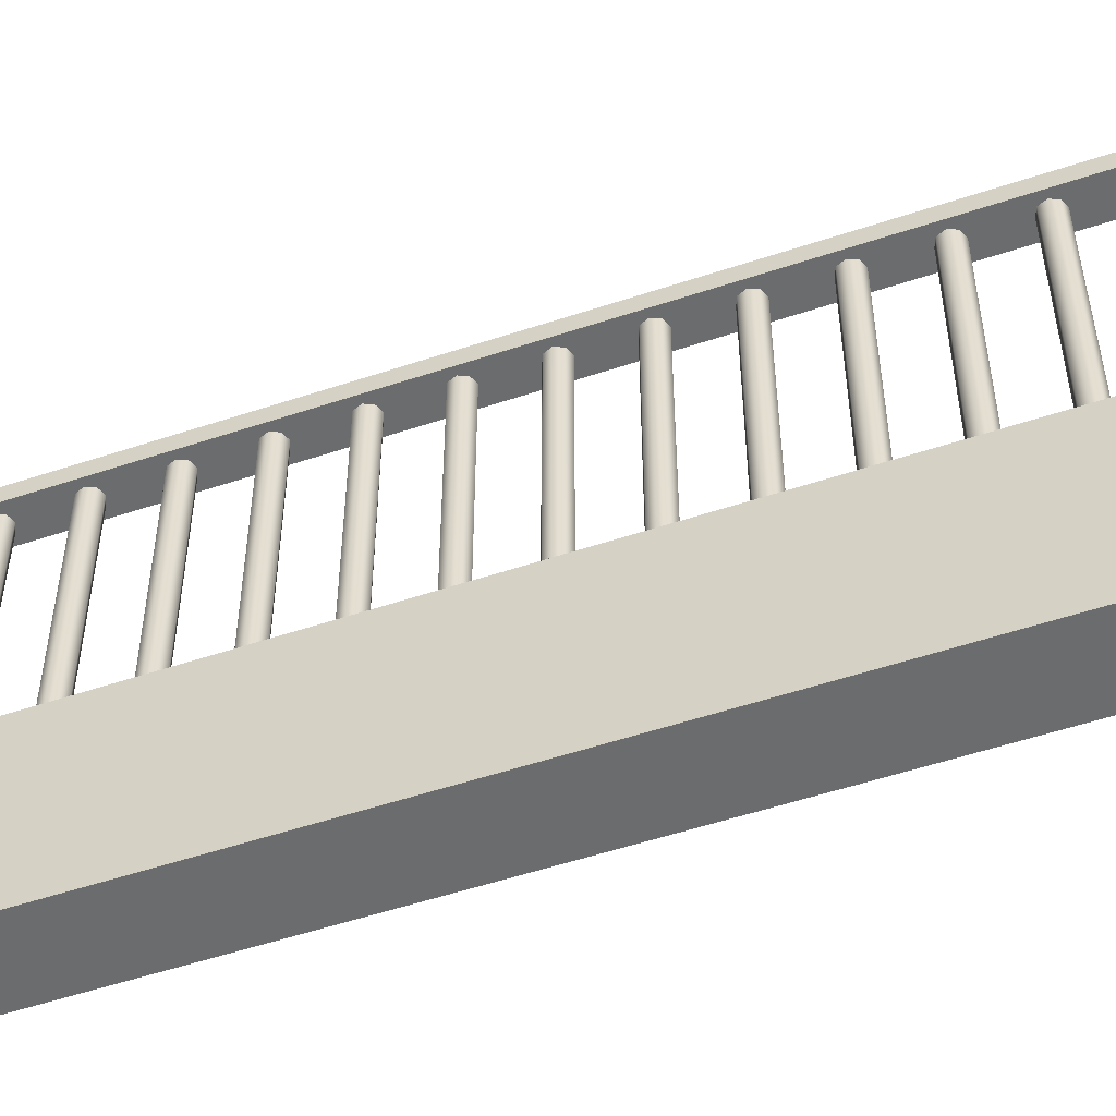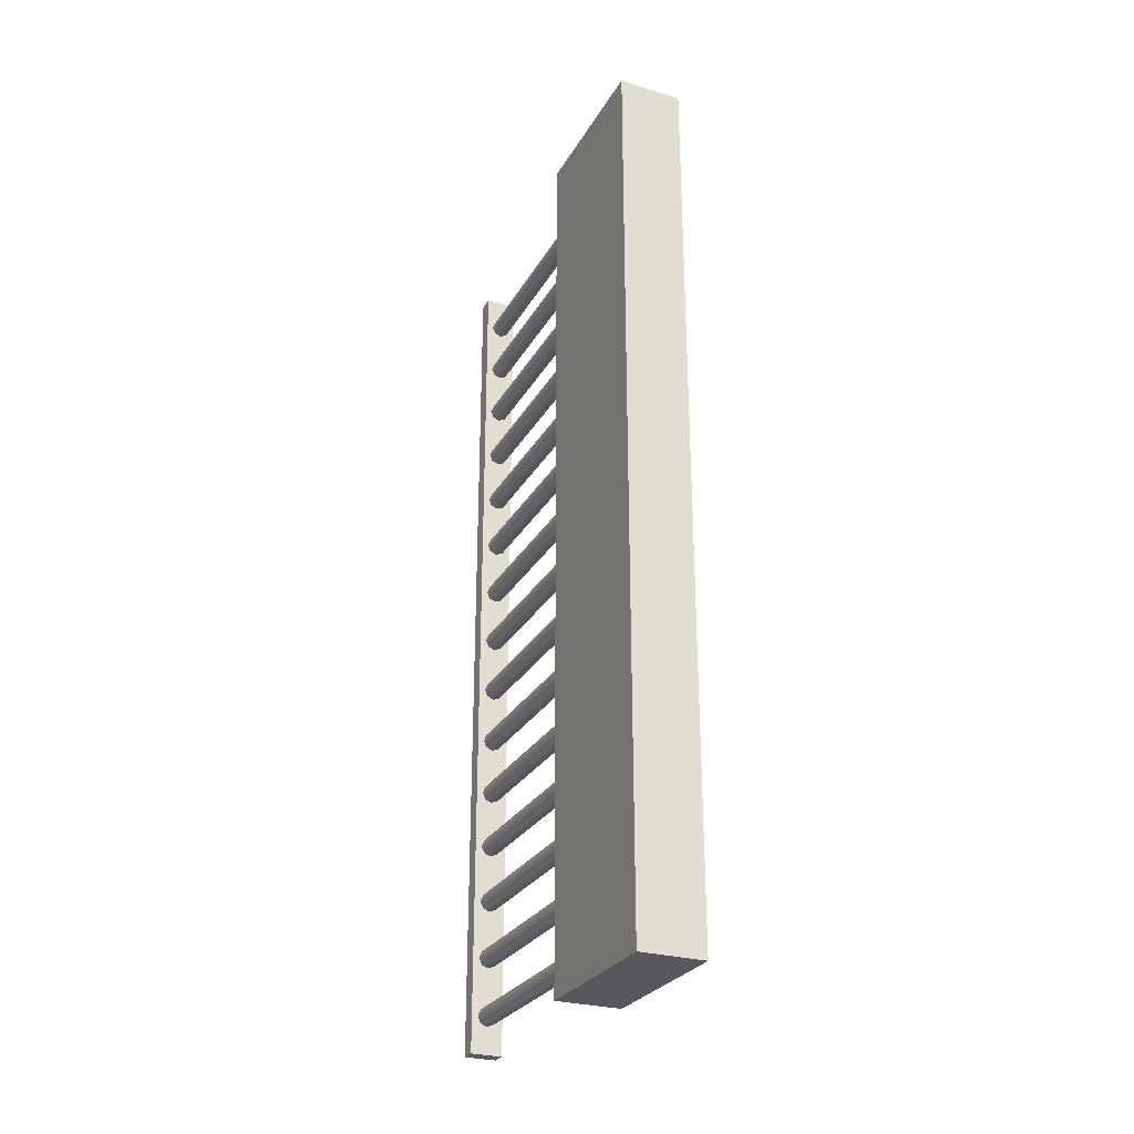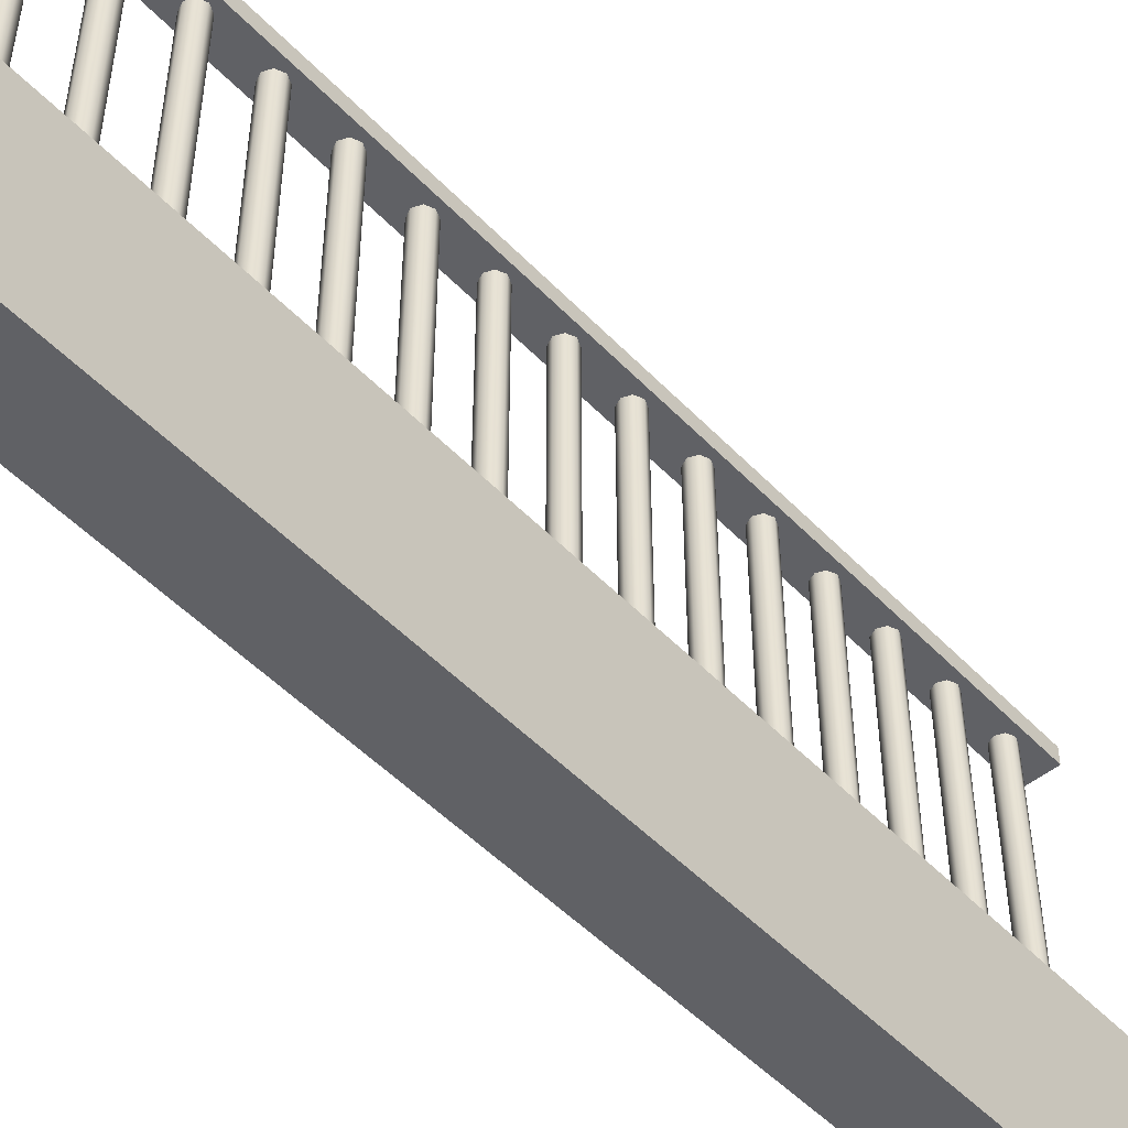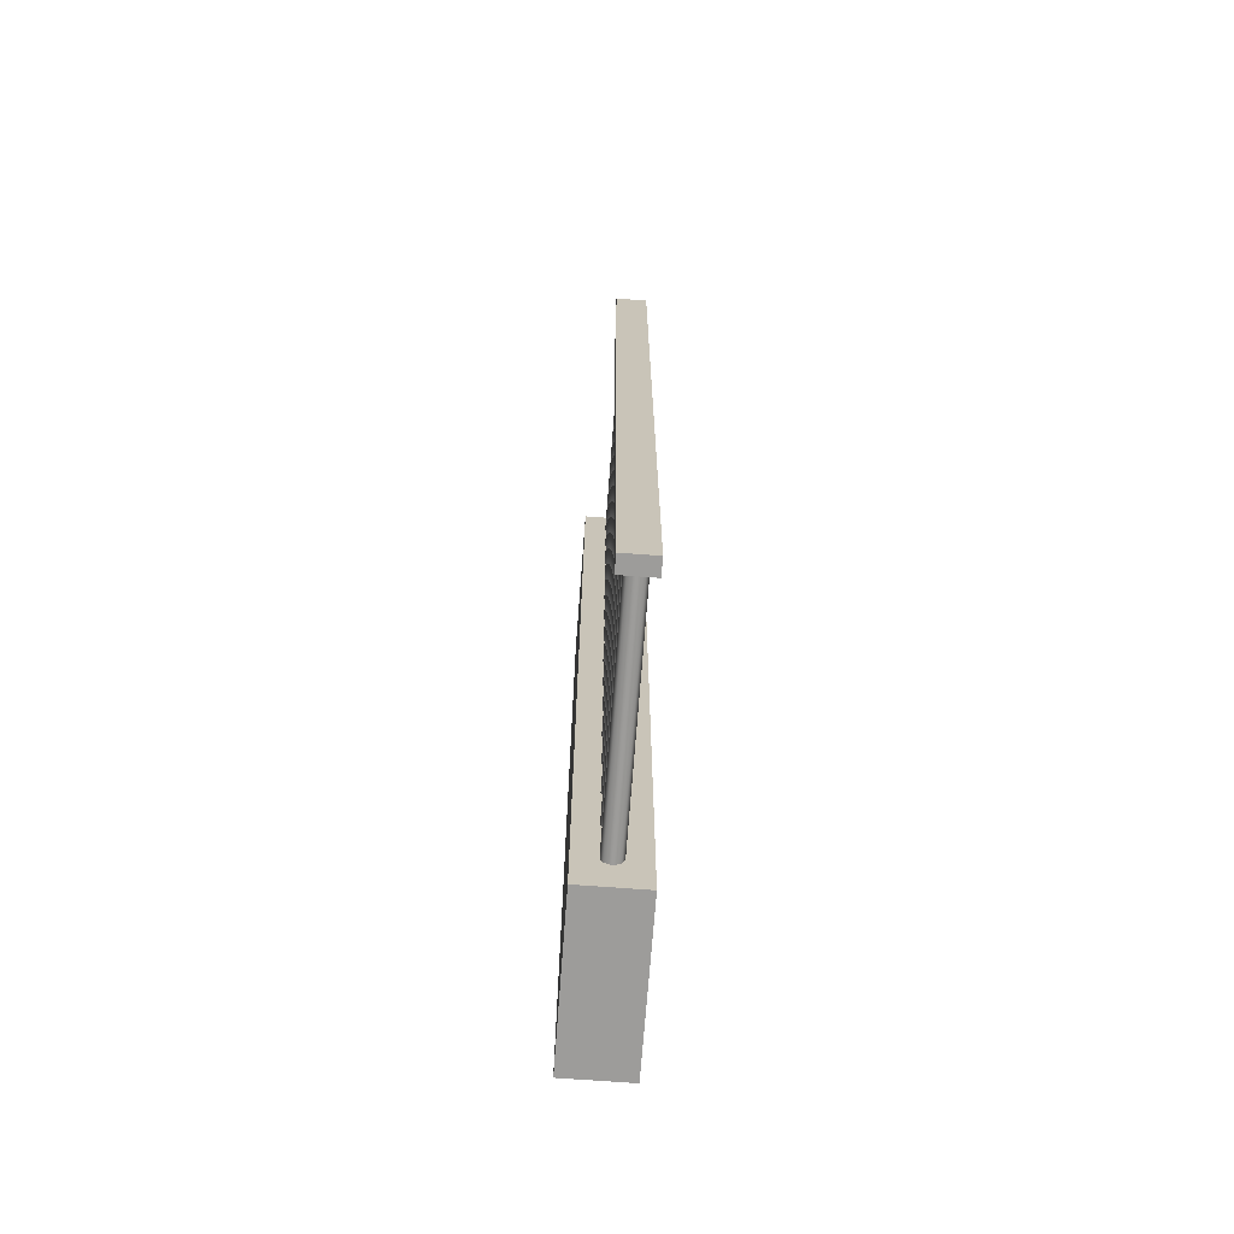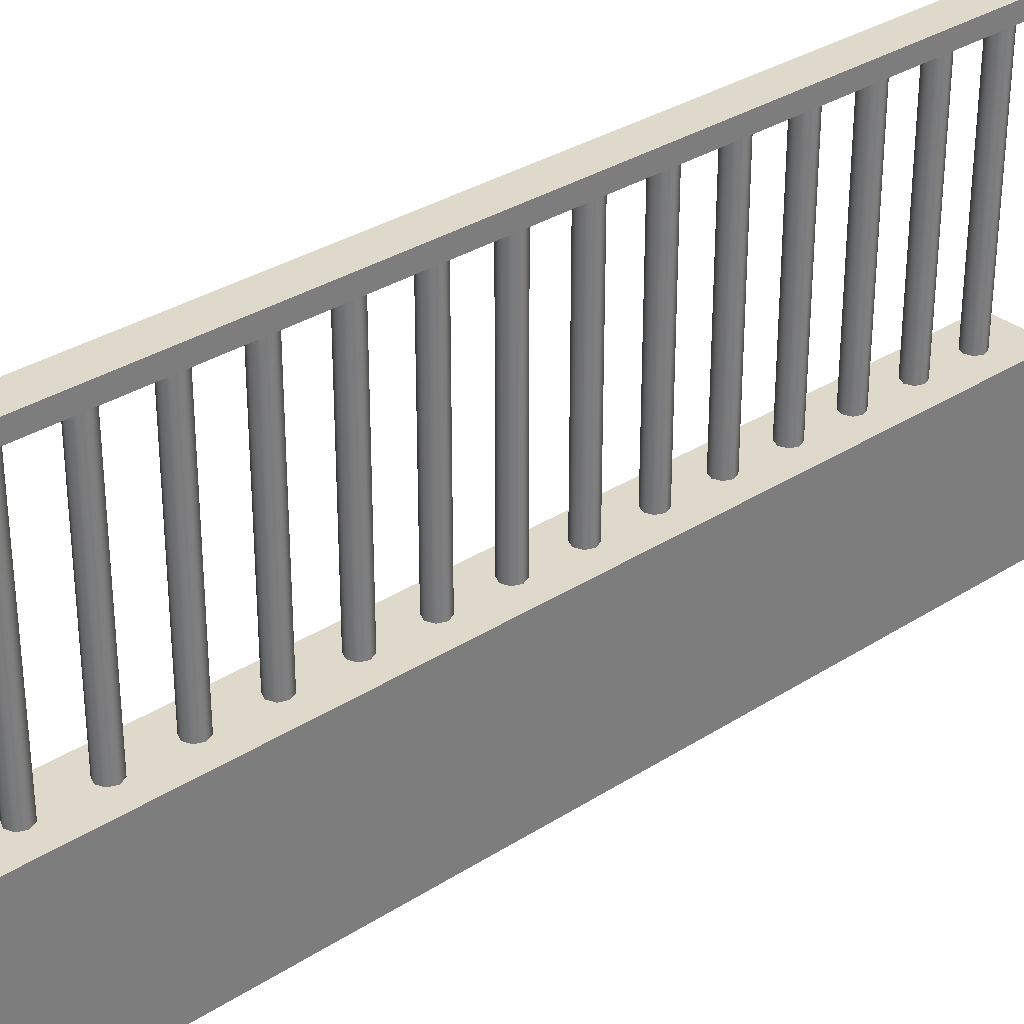
<metadata>
{"format":"obj","ext":"obj","renderer":"f3d","projection":"perspective","resolution":1024,"background":"white","views":[{"elev":-53.6,"azim":-70.4,"up":"+Y"},{"elev":-27.8,"azim":-24.3,"up":"+Z"},{"elev":-50.0,"azim":-138.4,"up":"+Y"},{"elev":-70.2,"azim":175.7,"up":"+Z"},{"elev":31.8,"azim":-132.3,"up":"+Y"}]}
</metadata>
<code>
o Cube.2664_Cube.058
v 1.891 0.5018 -2.227
v 1.891 0.5033 -2.227
v 1.888 0.5018 -2.227
v 1.888 0.5033 -2.227
v 1.891 0.5018 -2.144
v 1.891 0.5033 -2.144
v 1.888 0.5018 -2.144
v 1.888 0.5033 -2.144
f 2 1 3
f 4 3 7
f 8 7 5
f 6 5 1
f 7 3 1
f 4 8 6
f 2 3 4
f 4 7 8
f 8 5 6
f 6 1 2
f 7 1 5
f 4 6 2
o Cylinder
v 1.889 0.4703 -2.148
v 1.889 0.5018 -2.148
v 1.889 0.4703 -2.147
v 1.889 0.5018 -2.147
v 1.89 0.4703 -2.147
v 1.89 0.5018 -2.147
v 1.891 0.4703 -2.147
v 1.891 0.5018 -2.147
v 1.891 0.4703 -2.148
v 1.891 0.5018 -2.148
v 1.891 0.4703 -2.148
v 1.891 0.5018 -2.148
v 1.89 0.4703 -2.149
v 1.89 0.5018 -2.149
v 1.889 0.4703 -2.148
v 1.889 0.5018 -2.148
v 1.889 0.4703 -2.153
v 1.889 0.5018 -2.153
v 1.889 0.4703 -2.152
v 1.889 0.5018 -2.152
v 1.89 0.4703 -2.152
v 1.89 0.5018 -2.152
v 1.891 0.4703 -2.152
v 1.891 0.5018 -2.152
v 1.891 0.4703 -2.153
v 1.891 0.5018 -2.153
v 1.891 0.4703 -2.154
v 1.891 0.5018 -2.154
v 1.89 0.4703 -2.154
v 1.89 0.5018 -2.154
v 1.889 0.4703 -2.154
v 1.889 0.5018 -2.154
v 1.889 0.4703 -2.158
v 1.889 0.5018 -2.158
v 1.889 0.4703 -2.158
v 1.889 0.5018 -2.158
v 1.89 0.4703 -2.158
v 1.89 0.5018 -2.158
v 1.891 0.4703 -2.158
v 1.891 0.5018 -2.158
v 1.891 0.4703 -2.158
v 1.891 0.5018 -2.158
v 1.891 0.4703 -2.159
v 1.891 0.5018 -2.159
v 1.89 0.4703 -2.159
v 1.89 0.5018 -2.159
v 1.889 0.4703 -2.159
v 1.889 0.5018 -2.159
v 1.889 0.4703 -2.164
v 1.889 0.5018 -2.164
v 1.889 0.4703 -2.163
v 1.889 0.5018 -2.163
v 1.89 0.4703 -2.163
v 1.89 0.5018 -2.163
v 1.891 0.4703 -2.163
v 1.891 0.5018 -2.163
v 1.891 0.4703 -2.164
v 1.891 0.5018 -2.164
v 1.891 0.4703 -2.165
v 1.891 0.5018 -2.165
v 1.89 0.4703 -2.165
v 1.89 0.5018 -2.165
v 1.889 0.4703 -2.165
v 1.889 0.5018 -2.165
v 1.889 0.4703 -2.169
v 1.889 0.5018 -2.169
v 1.889 0.4703 -2.169
v 1.889 0.5018 -2.169
v 1.89 0.4703 -2.168
v 1.89 0.5018 -2.168
v 1.891 0.4703 -2.169
v 1.891 0.5018 -2.169
v 1.891 0.4703 -2.169
v 1.891 0.5018 -2.169
v 1.891 0.4703 -2.17
v 1.891 0.5018 -2.17
v 1.89 0.4703 -2.17
v 1.89 0.5018 -2.17
v 1.889 0.4703 -2.17
v 1.889 0.5018 -2.17
v 1.889 0.4703 -2.175
v 1.889 0.5018 -2.175
v 1.889 0.4703 -2.174
v 1.889 0.5018 -2.174
v 1.89 0.4703 -2.174
v 1.89 0.5018 -2.174
v 1.891 0.4703 -2.174
v 1.891 0.5018 -2.174
v 1.891 0.4703 -2.175
v 1.891 0.5018 -2.175
v 1.891 0.4703 -2.175
v 1.891 0.5018 -2.175
v 1.89 0.4703 -2.176
v 1.89 0.5018 -2.176
v 1.889 0.4703 -2.175
v 1.889 0.5018 -2.175
v 1.889 0.4703 -2.18
v 1.889 0.5018 -2.18
v 1.889 0.4703 -2.179
v 1.889 0.5018 -2.179
v 1.89 0.4703 -2.179
v 1.89 0.5018 -2.179
v 1.891 0.4703 -2.179
v 1.891 0.5018 -2.179
v 1.891 0.4703 -2.18
v 1.891 0.5018 -2.18
v 1.891 0.4703 -2.181
v 1.891 0.5018 -2.181
v 1.89 0.4703 -2.181
v 1.89 0.5018 -2.181
v 1.889 0.4703 -2.181
v 1.889 0.5018 -2.181
v 1.889 0.4703 -2.185
v 1.889 0.5018 -2.185
v 1.889 0.4703 -2.185
v 1.889 0.5018 -2.185
v 1.89 0.4703 -2.185
v 1.89 0.5018 -2.185
v 1.891 0.4703 -2.185
v 1.891 0.5018 -2.185
v 1.891 0.4703 -2.185
v 1.891 0.5018 -2.185
v 1.891 0.4703 -2.186
v 1.891 0.5018 -2.186
v 1.89 0.4703 -2.186
v 1.89 0.5018 -2.186
v 1.889 0.4703 -2.186
v 1.889 0.5018 -2.186
v 1.889 0.4703 -2.191
v 1.889 0.5018 -2.191
v 1.889 0.4703 -2.19
v 1.889 0.5018 -2.19
v 1.89 0.4703 -2.19
v 1.89 0.5018 -2.19
v 1.891 0.4703 -2.19
v 1.891 0.5018 -2.19
v 1.891 0.4703 -2.191
v 1.891 0.5018 -2.191
v 1.891 0.4703 -2.192
v 1.891 0.5018 -2.192
v 1.89 0.4703 -2.192
v 1.89 0.5018 -2.192
v 1.889 0.4703 -2.192
v 1.889 0.5018 -2.192
v 1.889 0.4703 -2.196
v 1.889 0.5018 -2.196
v 1.889 0.4703 -2.196
v 1.889 0.5018 -2.196
v 1.89 0.4703 -2.195
v 1.89 0.5018 -2.195
v 1.891 0.4703 -2.196
v 1.891 0.5018 -2.196
v 1.891 0.4703 -2.196
v 1.891 0.5018 -2.196
v 1.891 0.4703 -2.197
v 1.891 0.5018 -2.197
v 1.89 0.4703 -2.197
v 1.89 0.5018 -2.197
v 1.889 0.4703 -2.197
v 1.889 0.5018 -2.197
v 1.889 0.4703 -2.202
v 1.889 0.5018 -2.202
v 1.889 0.4703 -2.201
v 1.889 0.5018 -2.201
v 1.89 0.4703 -2.201
v 1.89 0.5018 -2.201
v 1.891 0.4703 -2.201
v 1.891 0.5018 -2.201
v 1.891 0.4703 -2.202
v 1.891 0.5018 -2.202
v 1.891 0.4703 -2.202
v 1.891 0.5018 -2.202
v 1.89 0.4703 -2.203
v 1.89 0.5018 -2.203
v 1.889 0.4703 -2.202
v 1.889 0.5018 -2.202
v 1.889 0.4703 -2.207
v 1.889 0.5018 -2.207
v 1.889 0.4703 -2.206
v 1.889 0.5018 -2.206
v 1.89 0.4703 -2.206
v 1.89 0.5018 -2.206
v 1.891 0.4703 -2.206
v 1.891 0.5018 -2.206
v 1.891 0.4703 -2.207
v 1.891 0.5018 -2.207
v 1.891 0.4703 -2.208
v 1.891 0.5018 -2.208
v 1.89 0.4703 -2.208
v 1.89 0.5018 -2.208
v 1.889 0.4703 -2.208
v 1.889 0.5018 -2.208
v 1.889 0.4703 -2.212
v 1.889 0.5018 -2.212
v 1.889 0.4703 -2.212
v 1.889 0.5018 -2.212
v 1.89 0.4703 -2.212
v 1.89 0.5018 -2.212
v 1.891 0.4703 -2.212
v 1.891 0.5018 -2.212
v 1.891 0.4703 -2.212
v 1.891 0.5018 -2.212
v 1.891 0.4703 -2.213
v 1.891 0.5018 -2.213
v 1.89 0.4703 -2.213
v 1.89 0.5018 -2.213
v 1.889 0.4703 -2.213
v 1.889 0.5018 -2.213
v 1.889 0.4703 -2.218
v 1.889 0.5018 -2.218
v 1.889 0.4703 -2.217
v 1.889 0.5018 -2.217
v 1.89 0.4703 -2.217
v 1.89 0.5018 -2.217
v 1.891 0.4703 -2.217
v 1.891 0.5018 -2.217
v 1.891 0.4703 -2.218
v 1.891 0.5018 -2.218
v 1.891 0.4703 -2.219
v 1.891 0.5018 -2.219
v 1.89 0.4703 -2.219
v 1.89 0.5018 -2.219
v 1.889 0.4703 -2.219
v 1.889 0.5018 -2.219
v 1.889 0.4703 -2.223
v 1.889 0.5018 -2.223
v 1.889 0.4703 -2.223
v 1.889 0.5018 -2.223
v 1.89 0.4703 -2.222
v 1.89 0.5018 -2.222
v 1.891 0.4703 -2.223
v 1.891 0.5018 -2.223
v 1.891 0.4703 -2.223
v 1.891 0.5018 -2.223
v 1.891 0.4703 -2.224
v 1.891 0.5018 -2.224
v 1.89 0.4703 -2.224
v 1.89 0.5018 -2.224
v 1.889 0.4703 -2.224
v 1.889 0.5018 -2.224
f 10 9 11
f 12 11 13
f 14 13 15
f 16 15 17
f 18 17 19
f 20 19 21
f 10 18 22
f 22 21 23
f 24 23 9
f 15 23 19
f 26 25 27
f 28 27 29
f 30 29 31
f 32 31 33
f 34 33 35
f 36 35 37
f 26 34 38
f 38 37 39
f 40 39 25
f 31 39 35
f 42 41 43
f 44 43 45
f 46 45 47
f 48 47 49
f 50 49 51
f 52 51 53
f 42 50 54
f 54 53 55
f 56 55 41
f 47 55 51
f 58 57 59
f 60 59 61
f 62 61 63
f 64 63 65
f 66 65 67
f 68 67 69
f 62 70 58
f 70 69 71
f 72 71 57
f 63 71 67
f 74 73 75
f 76 75 77
f 78 77 79
f 80 79 81
f 82 81 83
f 84 83 85
f 80 86 78
f 86 85 87
f 88 87 73
f 79 87 83
f 90 89 91
f 92 91 93
f 94 93 95
f 96 95 97
f 98 97 99
f 100 99 101
f 94 102 90
f 102 101 103
f 104 103 89
f 95 103 99
f 106 105 107
f 108 107 109
f 110 109 111
f 112 111 113
f 114 113 115
f 116 115 117
f 114 110 112
f 118 117 119
f 120 119 105
f 107 115 111
f 122 121 123
f 124 123 125
f 126 125 127
f 128 127 129
f 130 129 131
f 132 131 133
f 128 134 126
f 134 133 135
f 136 135 121
f 133 127 135
f 138 137 139
f 140 139 141
f 142 141 143
f 144 143 145
f 146 145 147
f 148 147 149
f 144 150 142
f 150 149 151
f 152 151 137
f 149 143 151
f 154 153 155
f 156 155 157
f 158 157 159
f 160 159 161
f 162 161 163
f 164 163 165
f 160 166 158
f 166 165 167
f 168 167 153
f 165 159 167
f 170 169 171
f 172 171 173
f 174 173 175
f 176 175 177
f 178 177 179
f 180 179 181
f 176 182 174
f 182 181 183
f 184 183 169
f 181 175 183
f 186 185 187
f 188 187 189
f 190 189 191
f 192 191 193
f 194 193 195
f 196 195 197
f 192 198 190
f 198 197 199
f 200 199 185
f 197 191 199
f 202 201 203
f 204 203 205
f 206 205 207
f 208 207 209
f 210 209 211
f 212 211 213
f 208 214 206
f 214 213 215
f 216 215 201
f 215 207 203
f 218 217 219
f 220 219 221
f 222 221 223
f 224 223 225
f 226 225 227
f 228 227 229
f 230 222 226
f 230 229 231
f 232 231 217
f 229 223 231
f 234 233 235
f 236 235 237
f 238 237 239
f 240 239 241
f 242 241 243
f 244 243 245
f 240 246 238
f 246 245 247
f 248 247 233
f 247 239 235
f 10 11 12
f 12 13 14
f 14 15 16
f 16 17 18
f 18 19 20
f 20 21 22
f 14 10 12
f 10 22 24
f 22 18 20
f 18 14 16
f 14 18 10
f 22 23 24
f 24 9 10
f 23 11 9
f 11 15 13
f 15 19 17
f 19 23 21
f 23 15 11
f 26 27 28
f 28 29 30
f 30 31 32
f 32 33 34
f 34 35 36
f 36 37 38
f 30 26 28
f 26 38 40
f 38 34 36
f 34 30 32
f 30 34 26
f 38 39 40
f 40 25 26
f 39 27 25
f 27 31 29
f 31 35 33
f 35 39 37
f 39 31 27
f 42 43 44
f 44 45 46
f 46 47 48
f 48 49 50
f 50 51 52
f 52 53 54
f 46 42 44
f 42 54 56
f 54 50 52
f 50 46 48
f 46 50 42
f 54 55 56
f 56 41 42
f 55 43 41
f 43 47 45
f 47 51 49
f 51 55 53
f 55 47 43
f 58 59 60
f 60 61 62
f 62 63 64
f 64 65 66
f 66 67 68
f 68 69 70
f 62 58 60
f 58 70 72
f 70 66 68
f 66 70 64
f 64 70 62
f 70 71 72
f 72 57 58
f 71 59 57
f 59 63 61
f 63 67 65
f 67 71 69
f 71 63 59
f 74 75 76
f 76 77 78
f 78 79 80
f 80 81 82
f 82 83 84
f 84 85 86
f 78 74 76
f 74 78 88
f 88 78 86
f 86 82 84
f 82 86 80
f 86 87 88
f 88 73 74
f 87 75 73
f 75 79 77
f 79 83 81
f 83 87 85
f 87 79 75
f 90 91 92
f 92 93 94
f 94 95 96
f 96 97 98
f 98 99 100
f 100 101 102
f 94 90 92
f 90 102 104
f 102 98 100
f 98 102 96
f 96 102 94
f 102 103 104
f 104 89 90
f 103 91 89
f 91 95 93
f 95 99 97
f 99 103 101
f 103 95 91
f 106 107 108
f 108 109 110
f 110 111 112
f 112 113 114
f 114 115 116
f 116 117 118
f 110 106 108
f 106 110 120
f 120 110 118
f 118 110 116
f 116 110 114
f 118 119 120
f 120 105 106
f 119 107 105
f 107 111 109
f 111 115 113
f 115 119 117
f 119 115 107
f 122 123 124
f 124 125 126
f 126 127 128
f 128 129 130
f 130 131 132
f 132 133 134
f 126 134 124
f 124 134 122
f 122 134 136
f 134 130 132
f 130 134 128
f 134 135 136
f 136 121 122
f 135 127 121
f 121 127 123
f 123 127 125
f 127 131 129
f 131 127 133
f 138 139 140
f 140 141 142
f 142 143 144
f 144 145 146
f 146 147 148
f 148 149 150
f 142 150 140
f 140 150 138
f 138 150 152
f 150 146 148
f 146 150 144
f 150 151 152
f 152 137 138
f 151 143 137
f 137 143 139
f 139 143 141
f 143 147 145
f 147 143 149
f 154 155 156
f 156 157 158
f 158 159 160
f 160 161 162
f 162 163 164
f 164 165 166
f 158 166 156
f 156 166 154
f 154 166 168
f 166 162 164
f 162 166 160
f 166 167 168
f 168 153 154
f 167 159 153
f 153 159 155
f 155 159 157
f 159 163 161
f 163 159 165
f 170 171 172
f 172 173 174
f 174 175 176
f 176 177 178
f 178 179 180
f 180 181 182
f 174 182 172
f 172 182 170
f 170 182 184
f 182 178 180
f 178 182 176
f 182 183 184
f 184 169 170
f 183 175 169
f 169 175 171
f 171 175 173
f 175 179 177
f 179 175 181
f 186 187 188
f 188 189 190
f 190 191 192
f 192 193 194
f 194 195 196
f 196 197 198
f 190 198 188
f 188 198 186
f 186 198 200
f 198 194 196
f 194 198 192
f 198 199 200
f 200 185 186
f 199 191 185
f 185 191 187
f 187 191 189
f 191 195 193
f 195 191 197
f 202 203 204
f 204 205 206
f 206 207 208
f 208 209 210
f 210 211 212
f 212 213 214
f 206 214 204
f 204 214 202
f 202 214 216
f 214 210 212
f 210 214 208
f 214 215 216
f 216 201 202
f 215 203 201
f 203 207 205
f 207 211 209
f 211 207 213
f 213 207 215
f 218 219 220
f 220 221 222
f 222 223 224
f 224 225 226
f 226 227 228
f 228 229 230
f 222 218 220
f 218 230 232
f 230 226 228
f 226 222 224
f 222 230 218
f 230 231 232
f 232 217 218
f 231 219 217
f 219 231 221
f 221 231 223
f 223 227 225
f 227 223 229
f 234 235 236
f 236 237 238
f 238 239 240
f 240 241 242
f 242 243 244
f 244 245 246
f 238 246 236
f 236 246 234
f 234 246 248
f 246 242 244
f 242 246 240
f 246 247 248
f 248 233 234
f 247 235 233
f 235 239 237
f 239 243 241
f 243 239 245
f 245 239 247
o Cube
v 1.893 0.465 -2.227
v 1.893 0.48 -2.227
v 1.887 0.465 -2.227
v 1.887 0.48 -2.227
v 1.893 0.465 -2.143
v 1.893 0.48 -2.143
v 1.887 0.465 -2.143
v 1.887 0.48 -2.143
f 250 249 251
f 252 251 255
f 256 255 253
f 254 253 249
f 255 251 249
f 252 256 254
f 250 251 252
f 252 255 256
f 256 253 254
f 254 249 250
f 255 249 253
f 252 254 250

</code>
